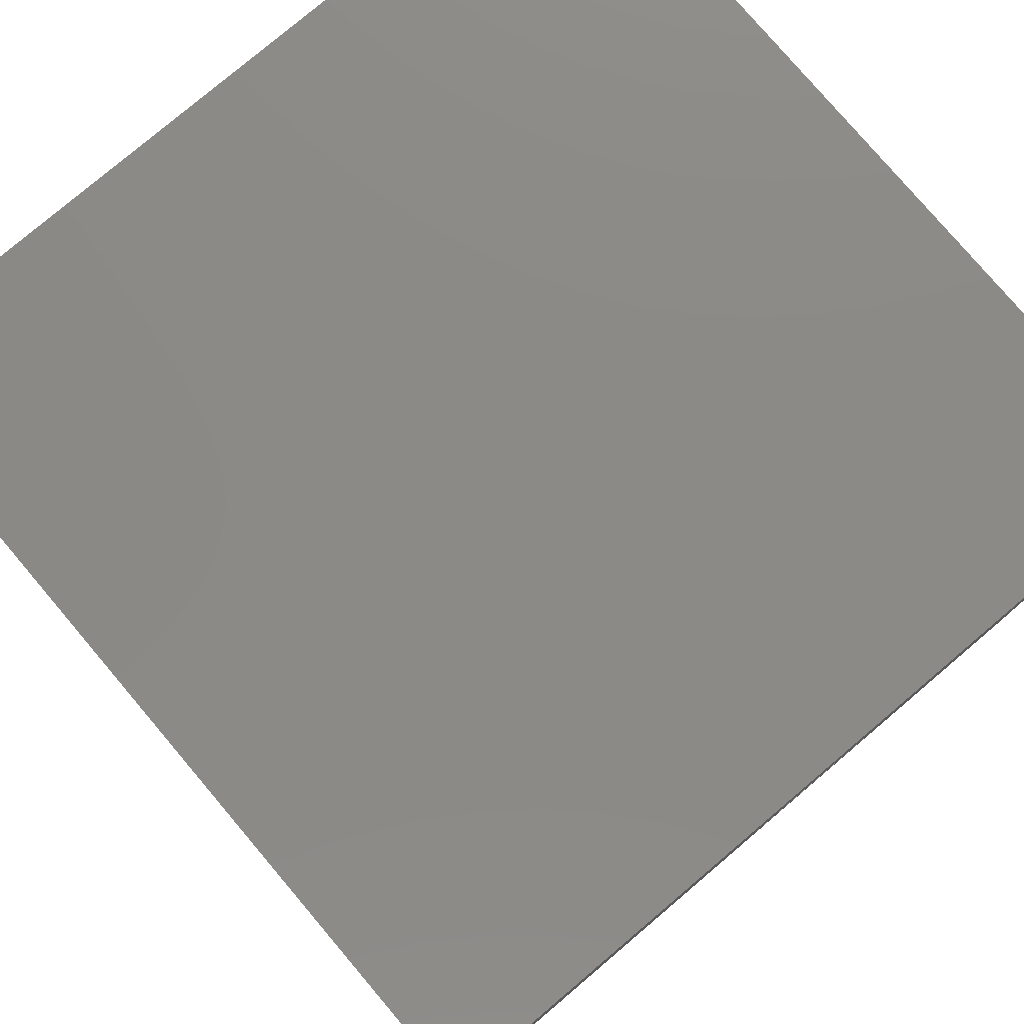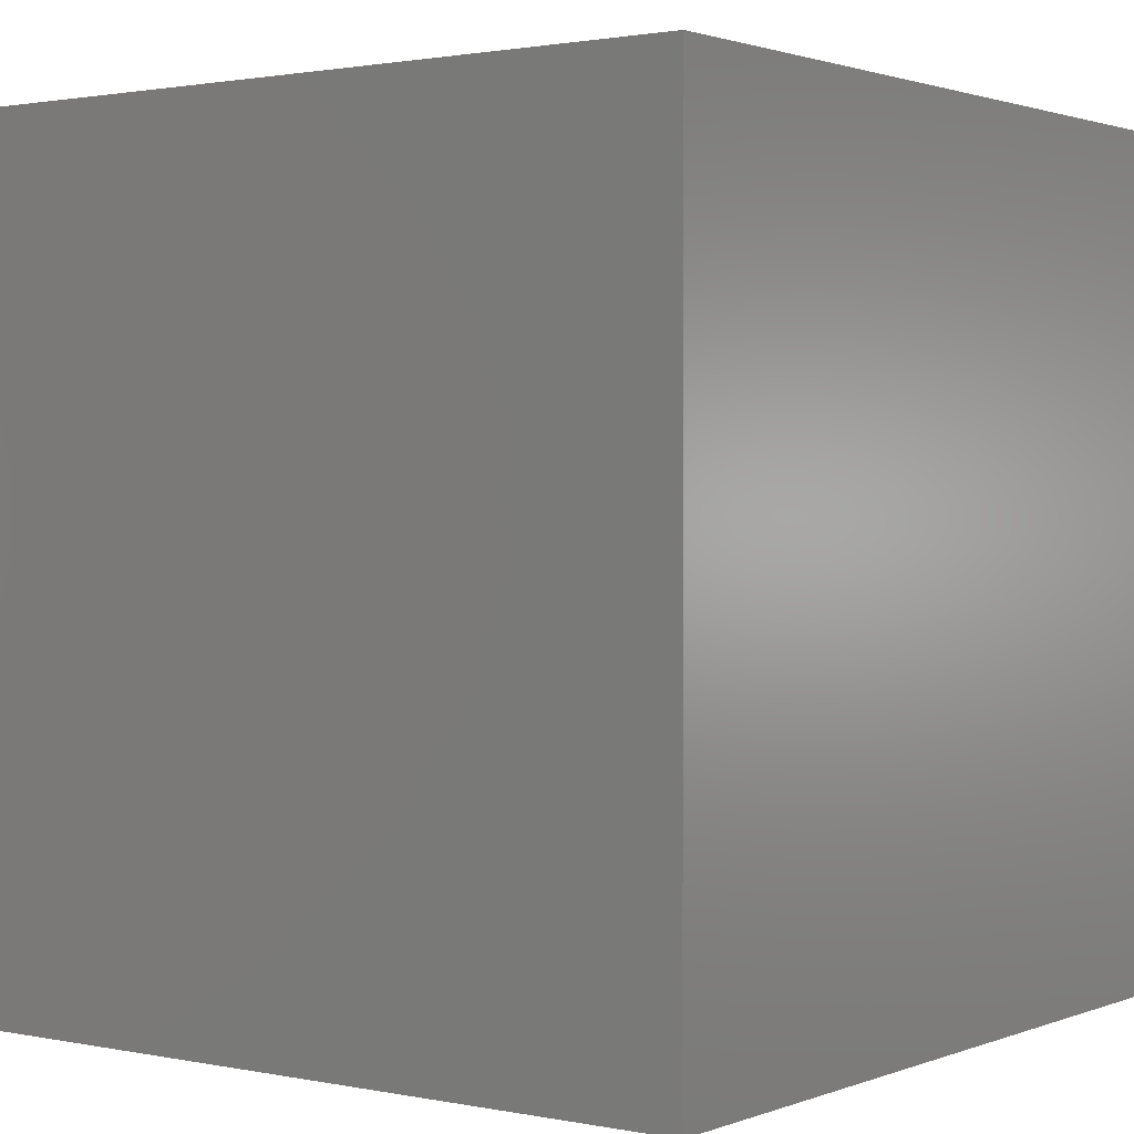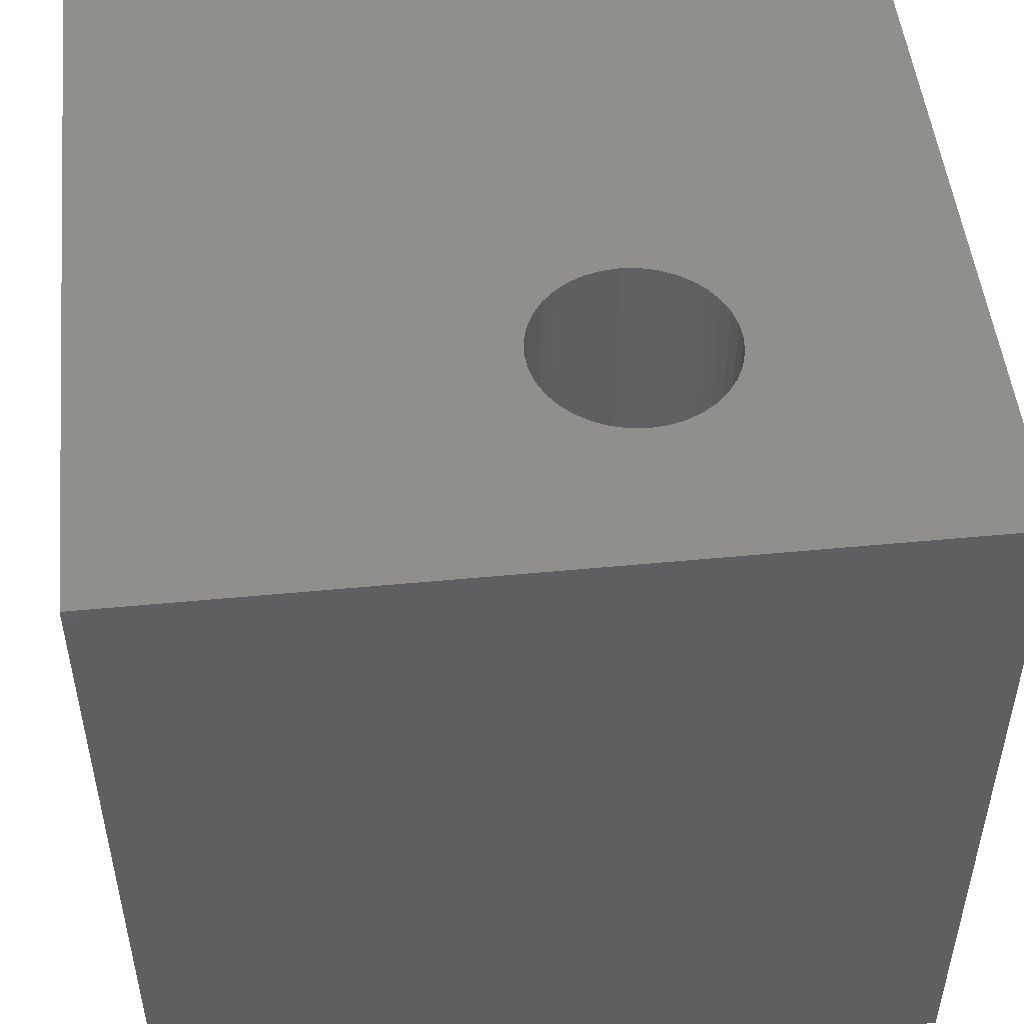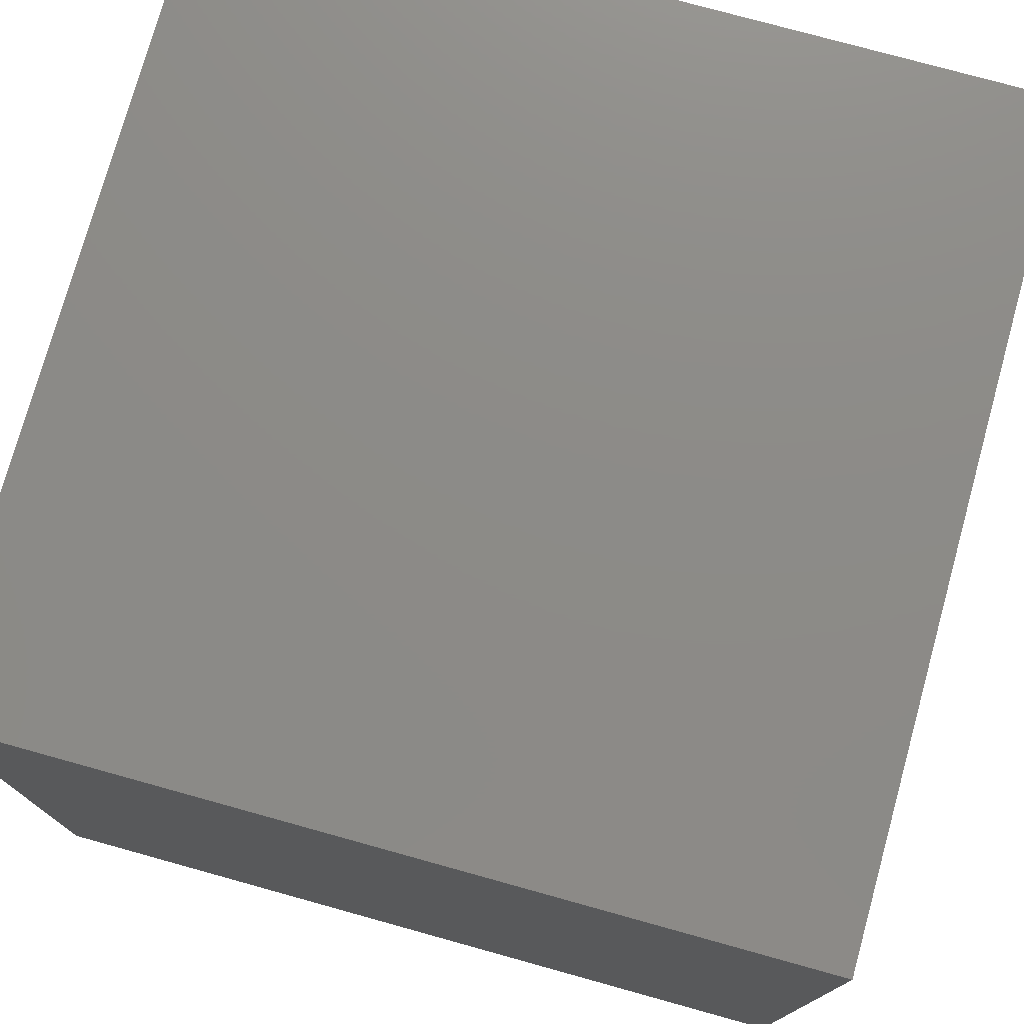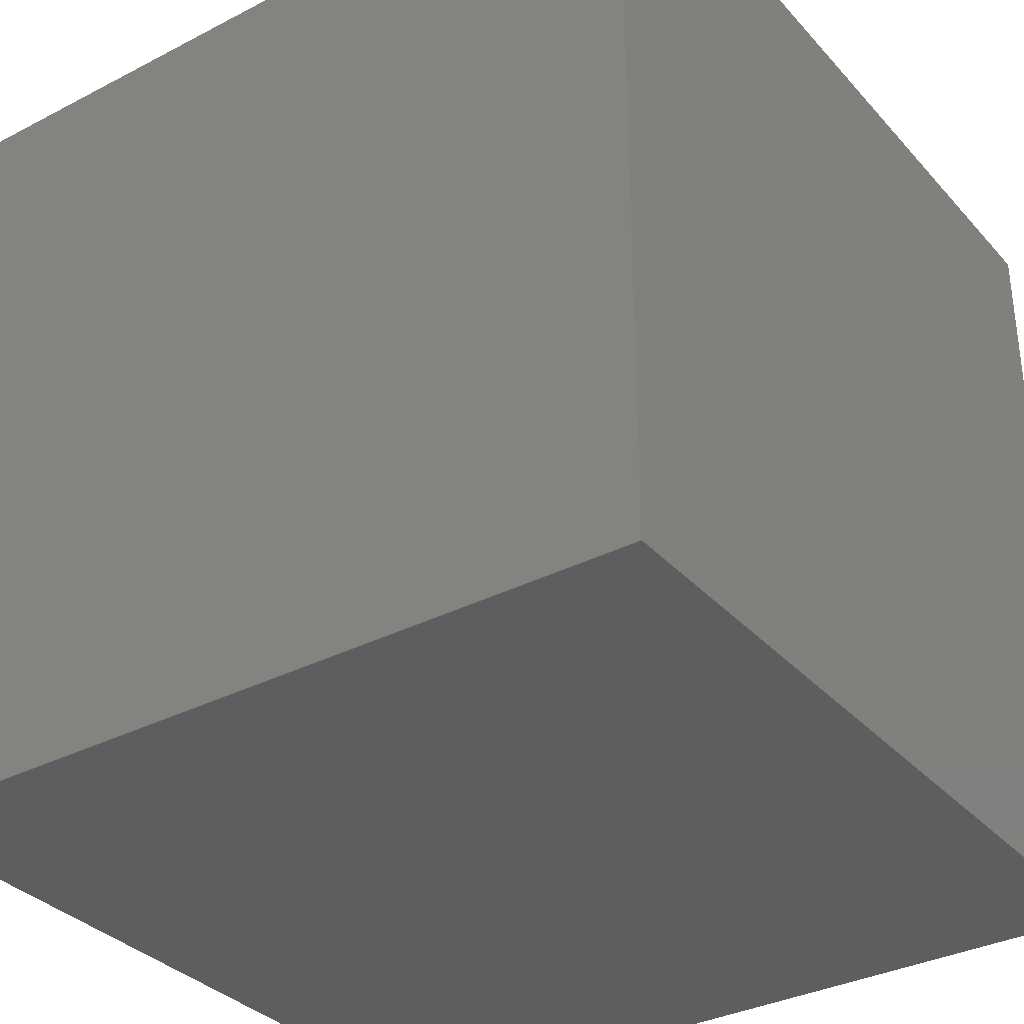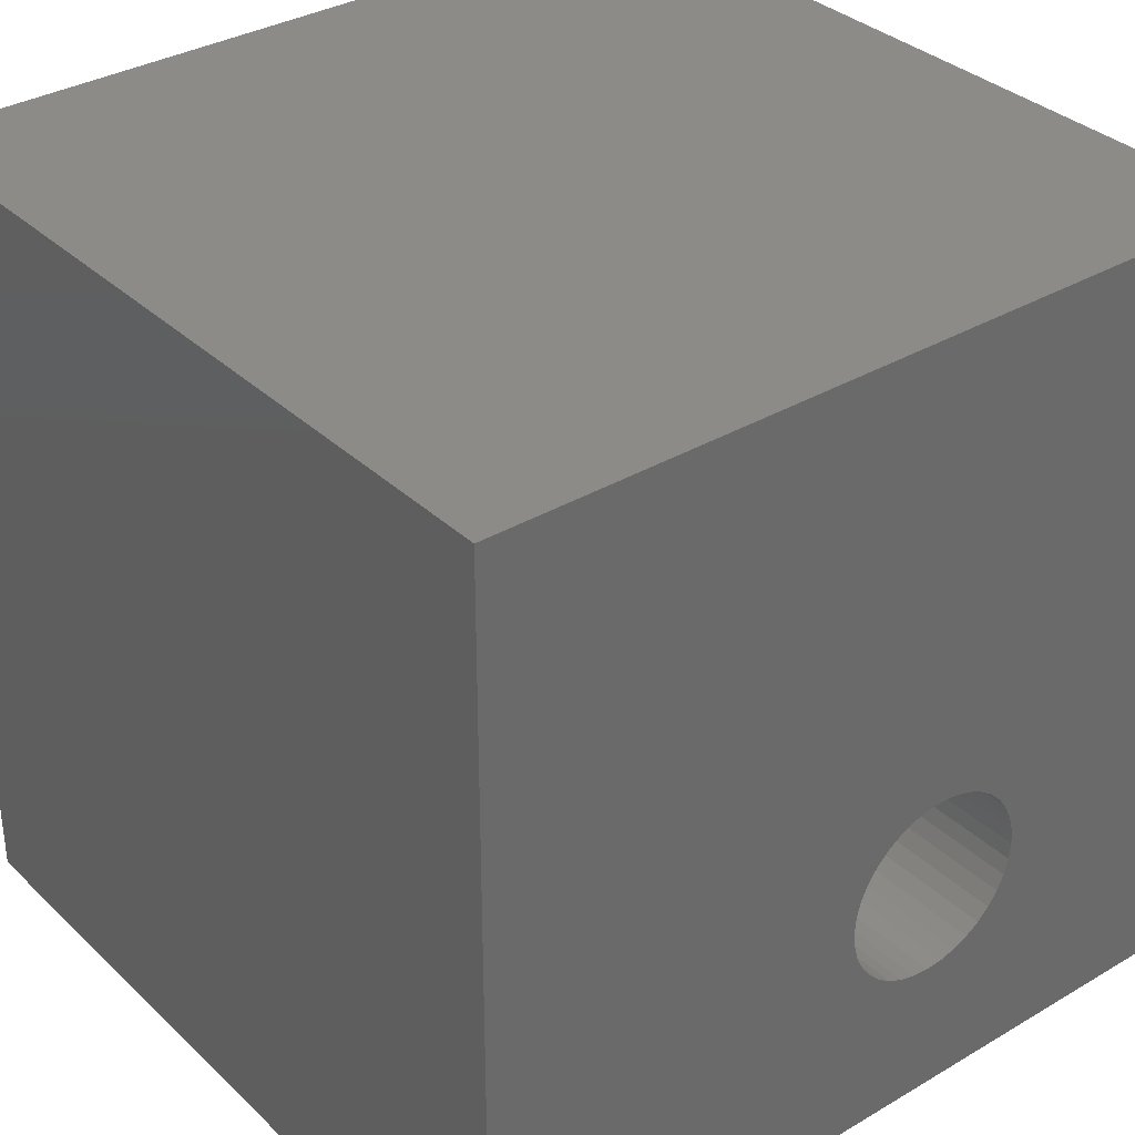
<metadata>
{"format":"stl","ext":"stl","renderer":"f3d","projection":"perspective","resolution":1024,"background":"white","views":[{"elev":78.5,"azim":-40.3,"up":"+Y"},{"elev":1.5,"azim":-143.5,"up":"+Z"},{"elev":49.9,"azim":-6.0,"up":"+Z"},{"elev":76.2,"azim":-164.5,"up":"+Y"},{"elev":-33.9,"azim":-144.9,"up":"+Z"},{"elev":34.1,"azim":-38.6,"up":"+Y"}]}
</metadata>
<code>
# stl→obj: 80 verts, 156 faces
v 0 10 10
v 0 10 0
v 0 0 10
v 0 0 0
v 10 0 10
v 7.273 2.782 10
v 7.22 2.582 10
v 7.132 2.395 10
v 7.014 2.225 10
v 6.867 2.079 10
v 6.311 4.156 10
v 6.511 4.102 10
v 10 10 10
v 6.698 1.96 10
v 6.511 1.873 10
v 4.99 2.582 10
v 4.937 2.782 10
v 6.311 1.819 10
v 6.105 1.801 10
v 5.899 1.819 10
v 5.699 1.873 10
v 5.512 1.96 10
v 5.343 2.079 10
v 7.273 3.194 10
v 7.291 2.988 10
v 5.196 2.225 10
v 5.078 2.395 10
v 6.698 4.015 10
v 6.867 3.896 10
v 7.014 3.75 10
v 7.132 3.581 10
v 7.22 3.393 10
v 4.919 2.988 10
v 4.937 3.194 10
v 4.99 3.393 10
v 5.078 3.581 10
v 5.196 3.75 10
v 5.343 3.896 10
v 5.512 4.015 10
v 5.699 4.102 10
v 5.899 4.156 10
v 6.105 4.174 10
v 10 10 0
v 10 0 0
v 7.273 2.782 4.889
v 7.291 2.988 4.889
v 7.273 3.194 4.889
v 7.22 3.393 4.889
v 7.132 3.581 4.889
v 7.014 3.75 4.889
v 6.867 3.896 4.889
v 6.698 4.015 4.889
v 6.511 4.102 4.889
v 6.311 4.156 4.889
v 6.105 4.174 4.889
v 5.899 4.156 4.889
v 5.699 4.102 4.889
v 5.512 4.015 4.889
v 5.343 3.896 4.889
v 5.196 3.75 4.889
v 5.078 3.581 4.889
v 4.99 3.393 4.889
v 4.937 3.194 4.889
v 4.919 2.988 4.889
v 4.937 2.782 4.889
v 4.99 2.582 4.889
v 5.078 2.395 4.889
v 5.196 2.225 4.889
v 5.343 2.079 4.889
v 5.512 1.96 4.889
v 5.699 1.873 4.889
v 5.899 1.819 4.889
v 6.105 1.801 4.889
v 6.311 1.819 4.889
v 6.511 1.873 4.889
v 6.698 1.96 4.889
v 6.867 2.079 4.889
v 7.014 2.225 4.889
v 7.132 2.395 4.889
v 7.22 2.582 4.889
f 1 2 3
f 3 2 4
f 5 6 7
f 7 8 5
f 5 8 9
f 5 9 10
f 11 12 13
f 10 14 5
f 5 14 15
f 5 15 3
f 16 17 3
f 15 18 3
f 3 18 19
f 3 19 20
f 20 21 3
f 3 21 22
f 3 22 23
f 13 24 5
f 5 24 25
f 5 25 6
f 23 26 3
f 3 26 27
f 3 27 16
f 12 28 13
f 13 28 29
f 13 29 30
f 30 31 13
f 13 31 32
f 13 32 24
f 17 33 3
f 3 33 34
f 3 34 1
f 1 34 35
f 1 35 36
f 36 37 1
f 1 37 38
f 1 38 39
f 39 40 1
f 1 40 41
f 1 41 13
f 13 41 42
f 13 42 11
f 43 13 44
f 44 13 5
f 2 43 4
f 4 43 44
f 13 43 1
f 1 43 2
f 44 5 4
f 4 5 3
f 45 25 46
f 46 25 24
f 46 24 47
f 47 24 32
f 47 32 48
f 48 32 31
f 48 31 49
f 49 31 30
f 49 30 50
f 50 30 29
f 50 29 51
f 51 29 28
f 51 28 52
f 52 28 12
f 52 12 53
f 53 12 11
f 53 11 54
f 54 11 42
f 54 42 55
f 55 42 41
f 55 41 56
f 56 41 40
f 56 40 57
f 57 40 39
f 57 39 58
f 58 39 38
f 58 38 59
f 59 38 37
f 59 37 60
f 60 37 36
f 60 36 61
f 61 36 35
f 61 35 62
f 62 35 34
f 62 34 63
f 63 34 33
f 63 33 64
f 64 33 17
f 64 17 65
f 65 17 16
f 65 16 66
f 66 16 27
f 66 27 67
f 67 27 26
f 67 26 68
f 68 26 23
f 68 23 69
f 69 23 22
f 69 22 70
f 70 22 21
f 70 21 71
f 71 21 20
f 71 20 72
f 72 20 19
f 72 19 73
f 73 19 18
f 73 18 74
f 74 18 15
f 74 15 75
f 75 15 14
f 75 14 76
f 76 14 10
f 76 10 77
f 77 10 9
f 77 9 78
f 78 9 8
f 78 8 79
f 79 8 7
f 79 7 80
f 80 7 6
f 80 6 45
f 45 6 25
f 46 61 62
f 66 67 80
f 50 51 46
f 46 51 52
f 58 59 46
f 46 59 60
f 46 60 61
f 62 63 46
f 46 63 64
f 46 64 45
f 52 53 46
f 46 53 54
f 46 54 55
f 55 56 46
f 46 56 57
f 46 57 58
f 45 64 80
f 80 64 65
f 80 65 66
f 78 69 77
f 77 69 70
f 67 68 80
f 80 68 69
f 80 69 79
f 79 69 78
f 47 48 46
f 46 48 49
f 46 49 50
f 74 75 73
f 73 75 72
f 70 71 77
f 77 71 72
f 77 72 76
f 76 72 75

</code>
